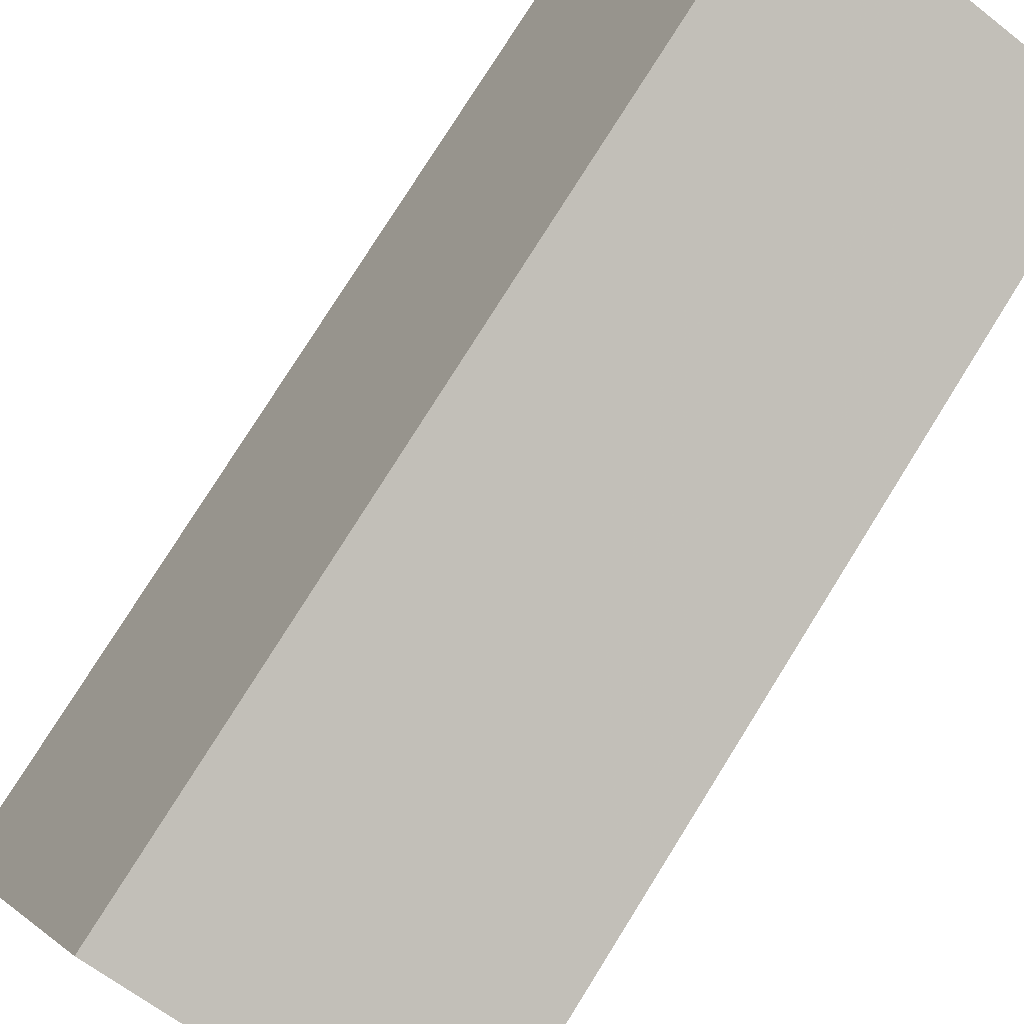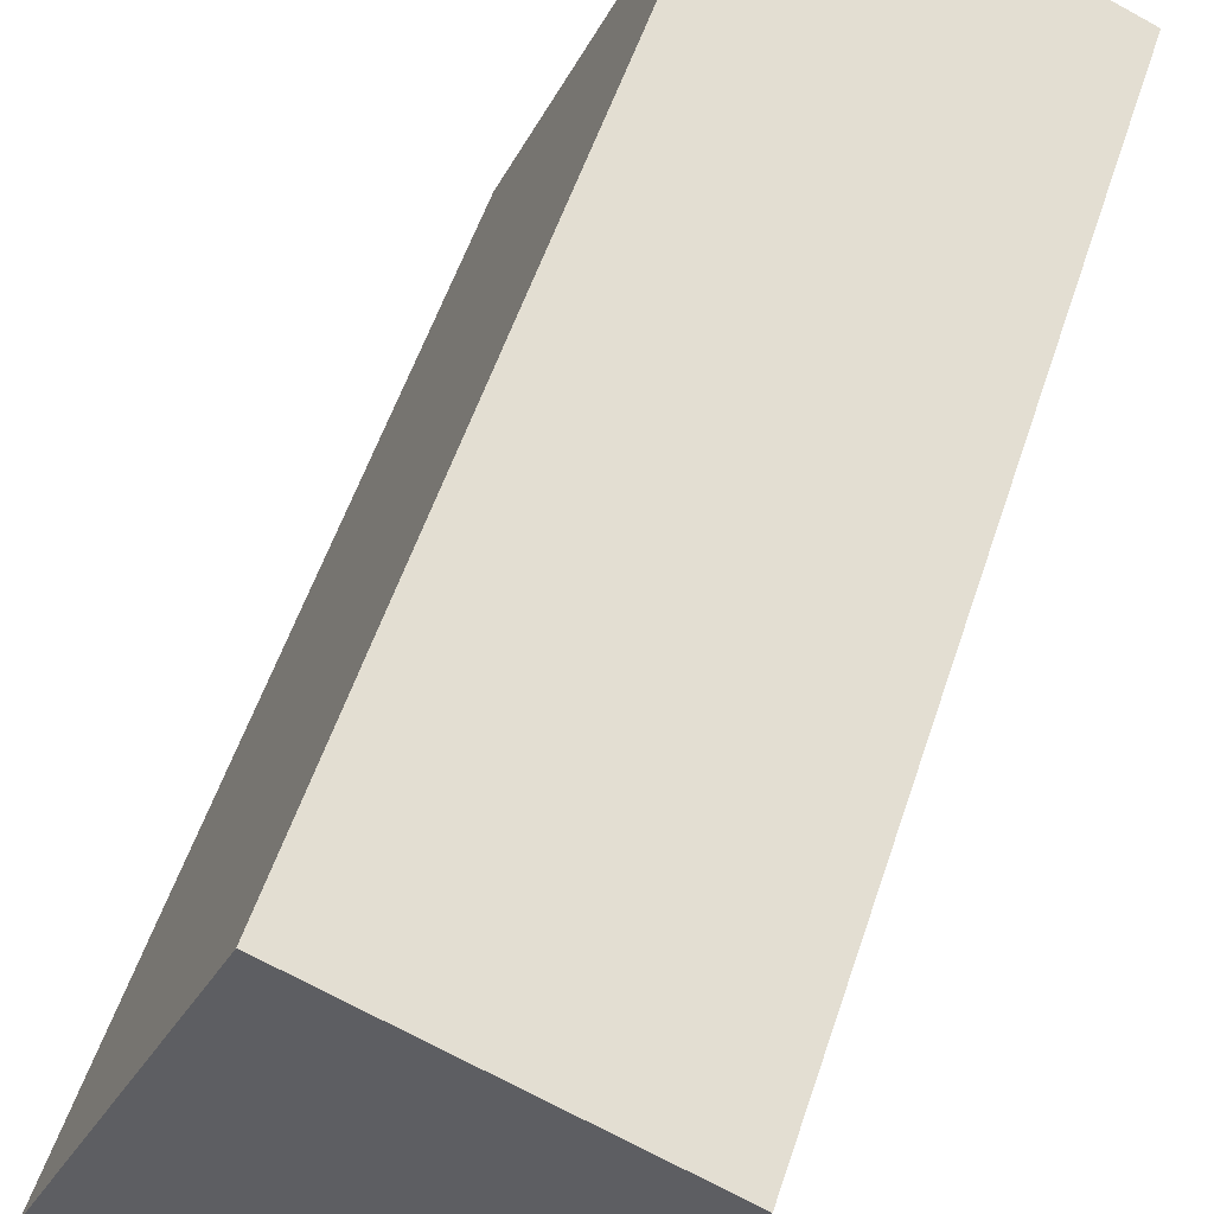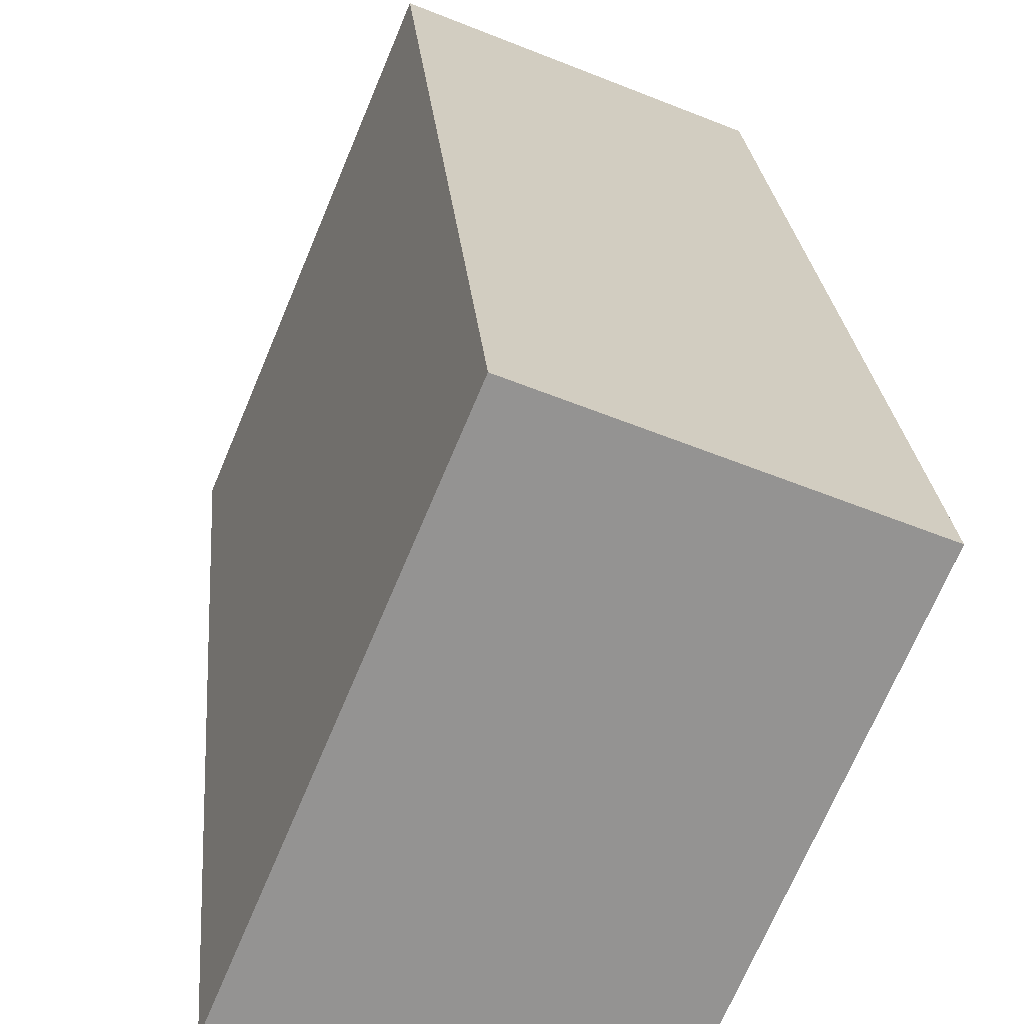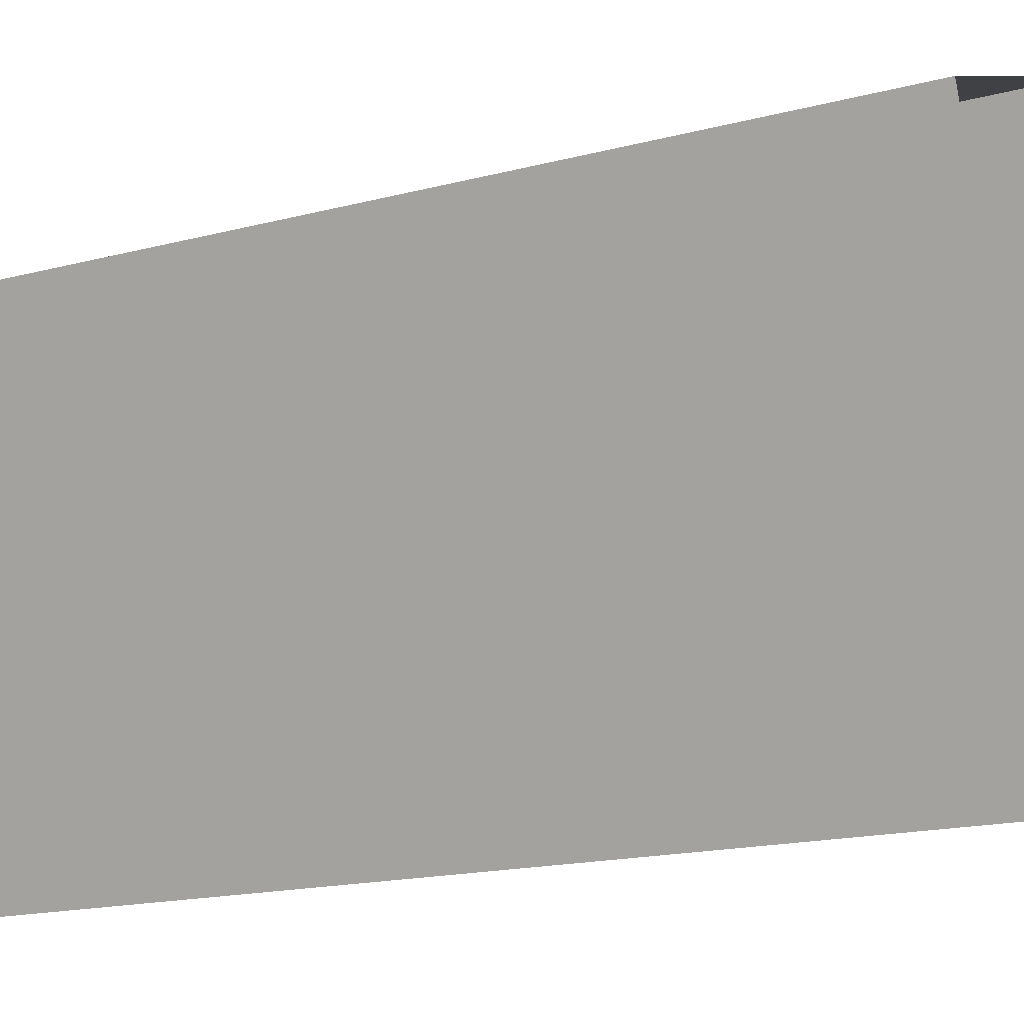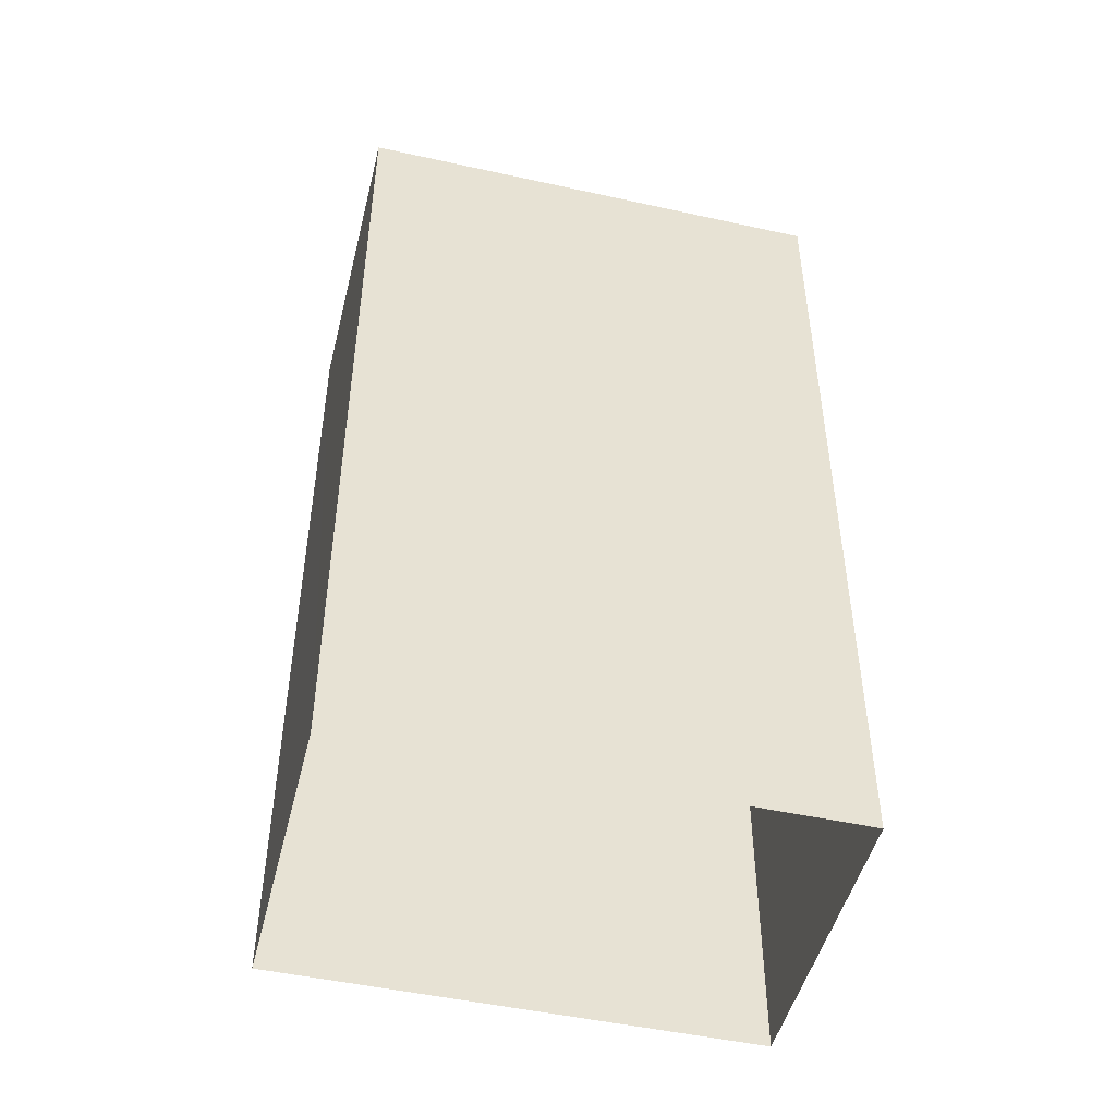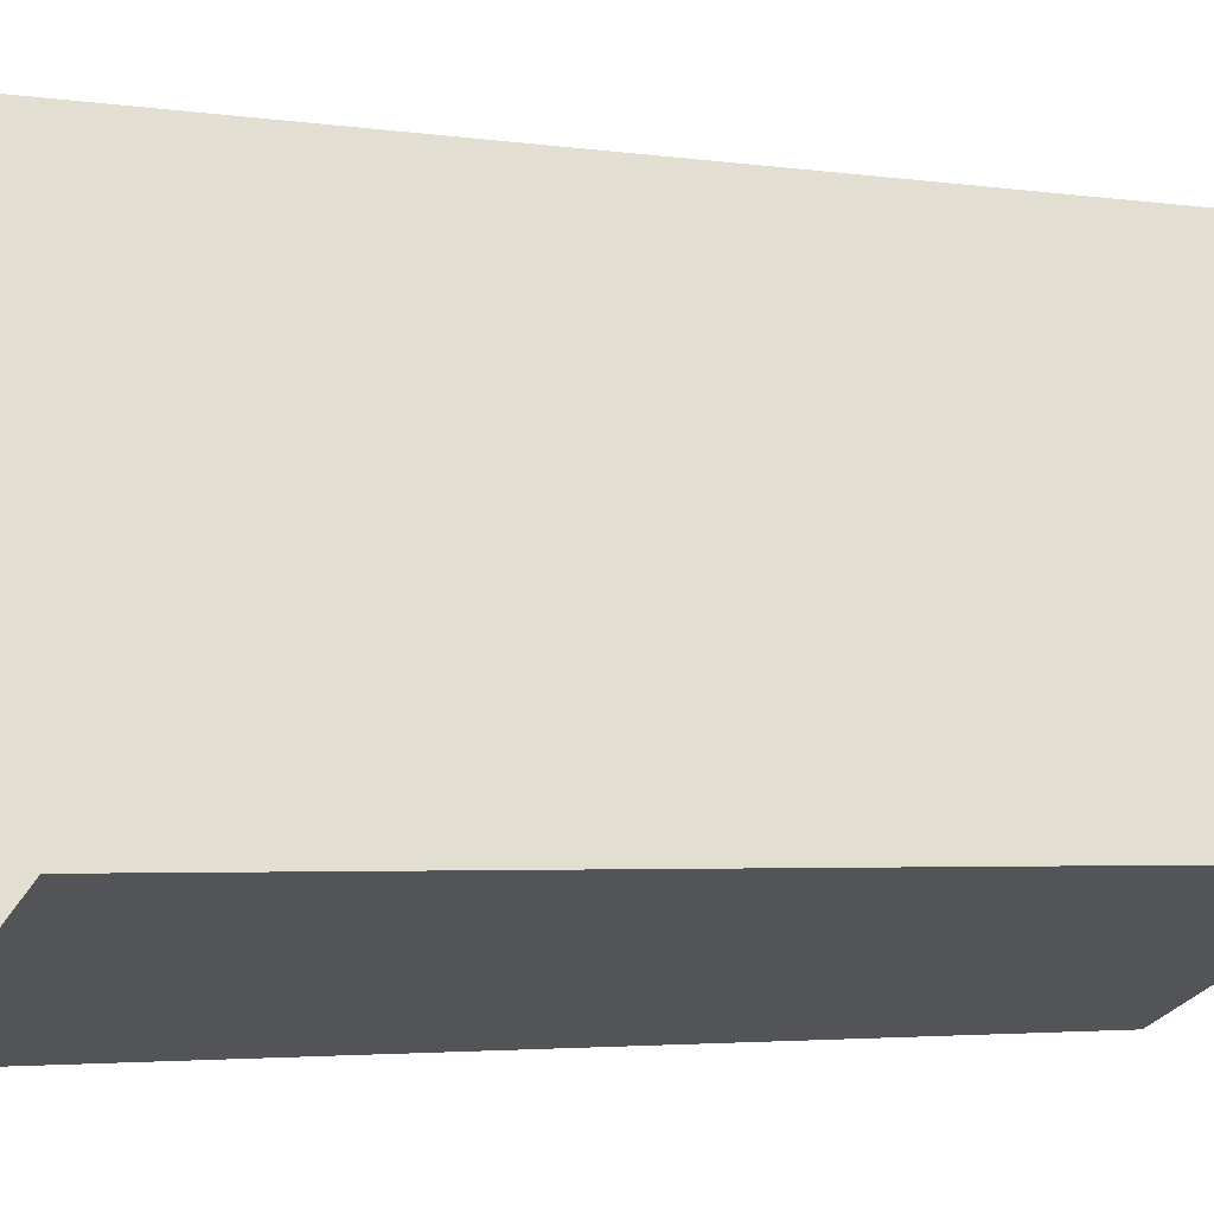
<metadata>
{"format":"obj","ext":"obj","renderer":"f3d","projection":"perspective","resolution":1024,"background":"white","views":[{"elev":77.8,"azim":32.0,"up":"+Y"},{"elev":55.1,"azim":18.2,"up":"+Y"},{"elev":23.5,"azim":-4.7,"up":"+Y"},{"elev":-16.9,"azim":118.0,"up":"+Y"},{"elev":-48.4,"azim":-126.5,"up":"+Z"},{"elev":-3.4,"azim":-116.4,"up":"+Y"}]}
</metadata>
<code>
v -7071 -3.703e+04 14.88
v -7075 -3.703e+04 2.547
v -7071 -3.703e+04 2.546
v -7075 -3.703e+04 14.88
v -7072 -3.703e+04 2.548
v -7072 -3.703e+04 14.88
v -7068 -3.703e+04 14.88
v -7068 -3.703e+04 2.546
f 5 8 3
f 2 5 3
f 1 2 3
f 1 4 2
f 4 5 2
f 4 6 5
f 7 8 5
f 6 7 5
f 1 3 8
f 7 1 8
f 6 4 1
f 7 6 1

</code>
